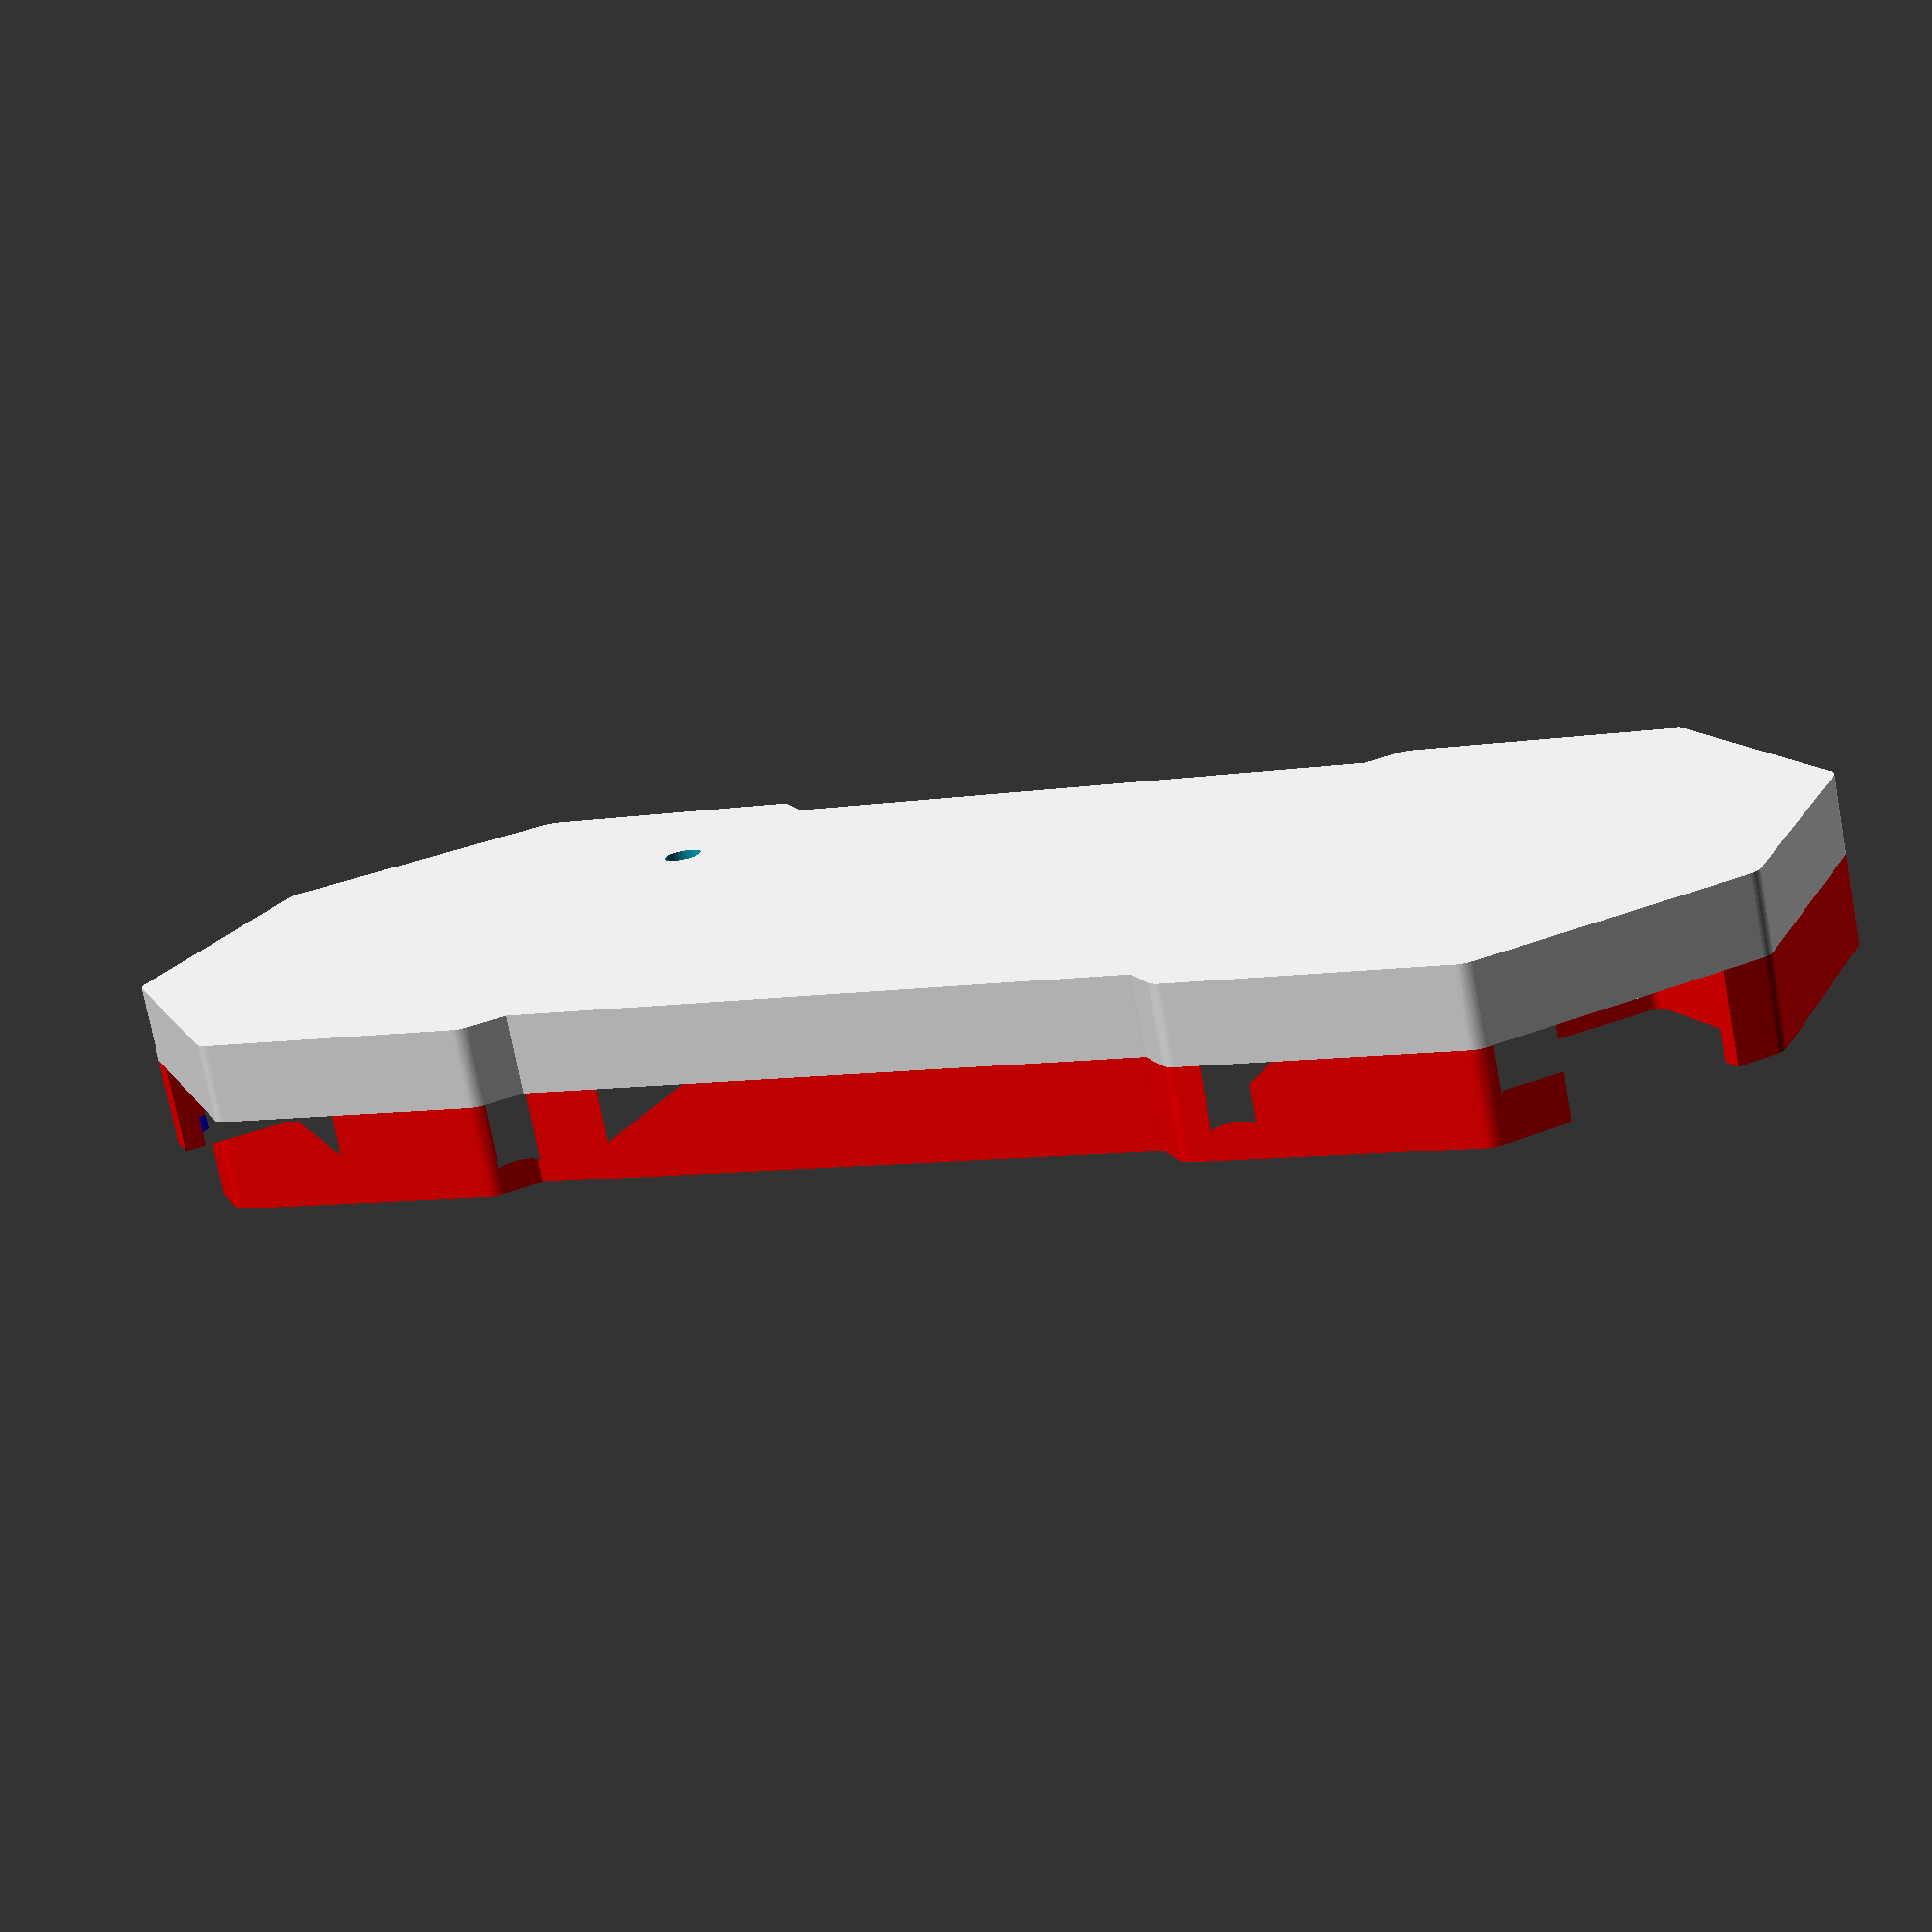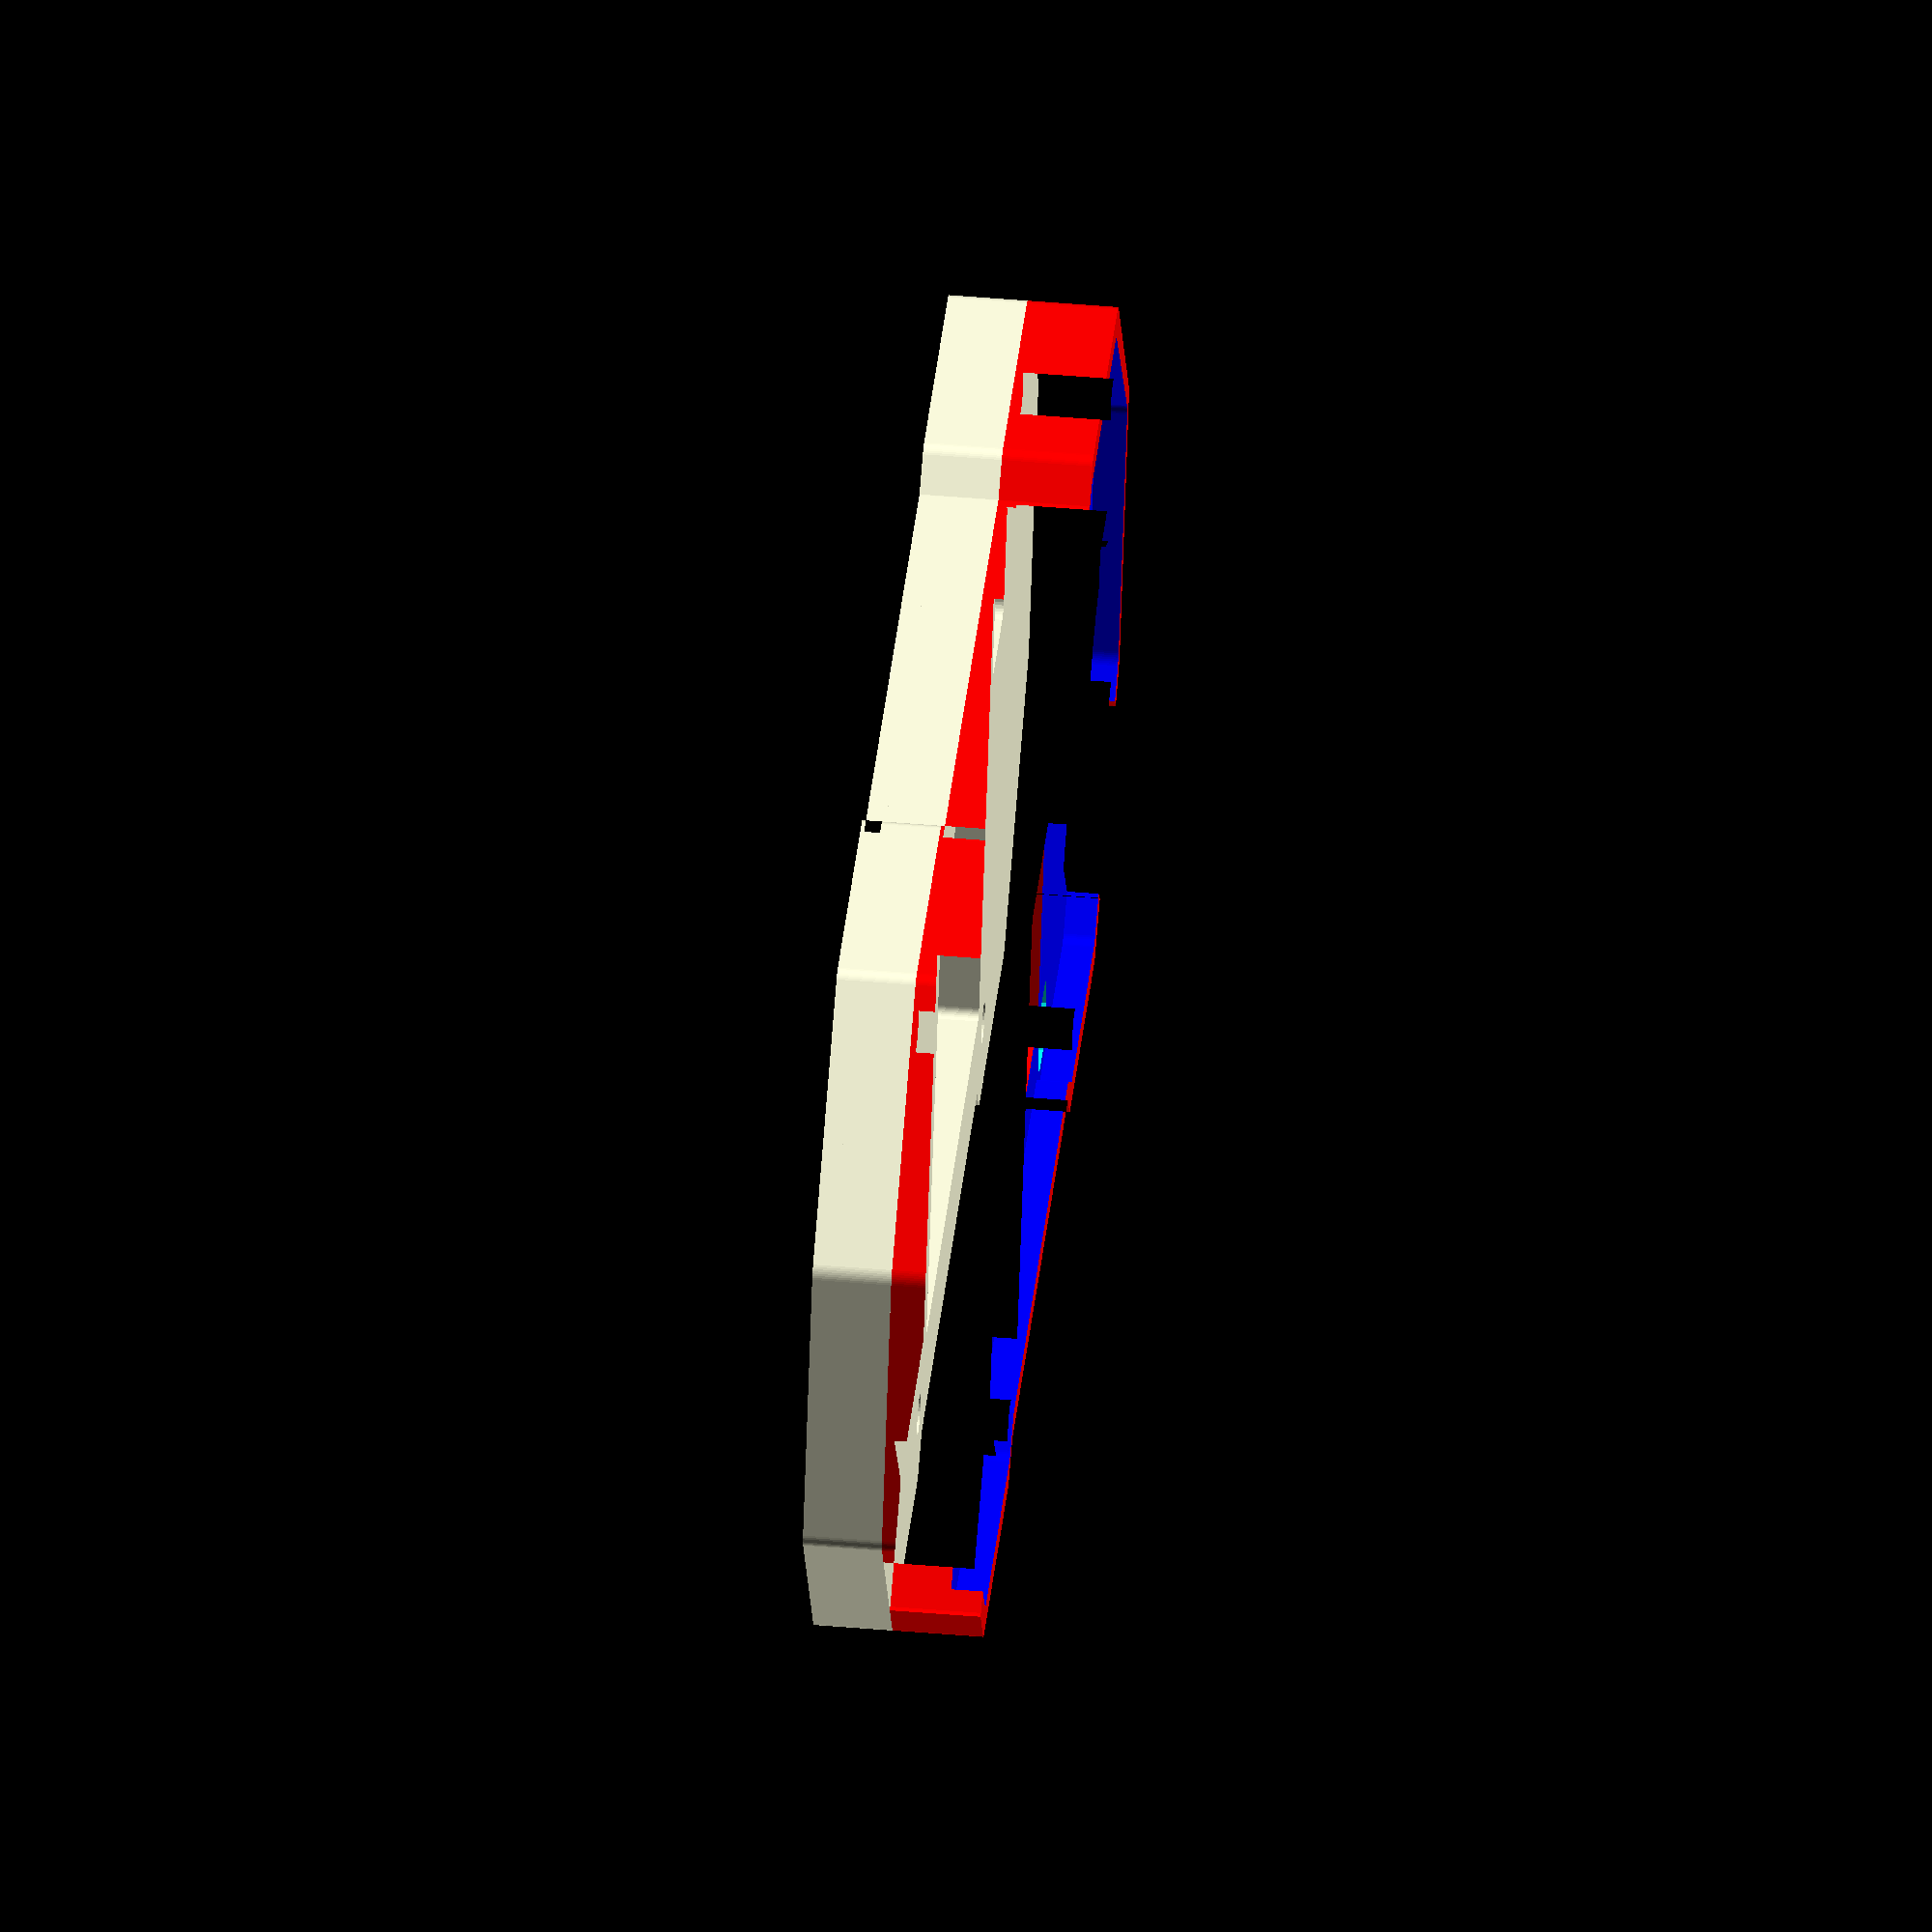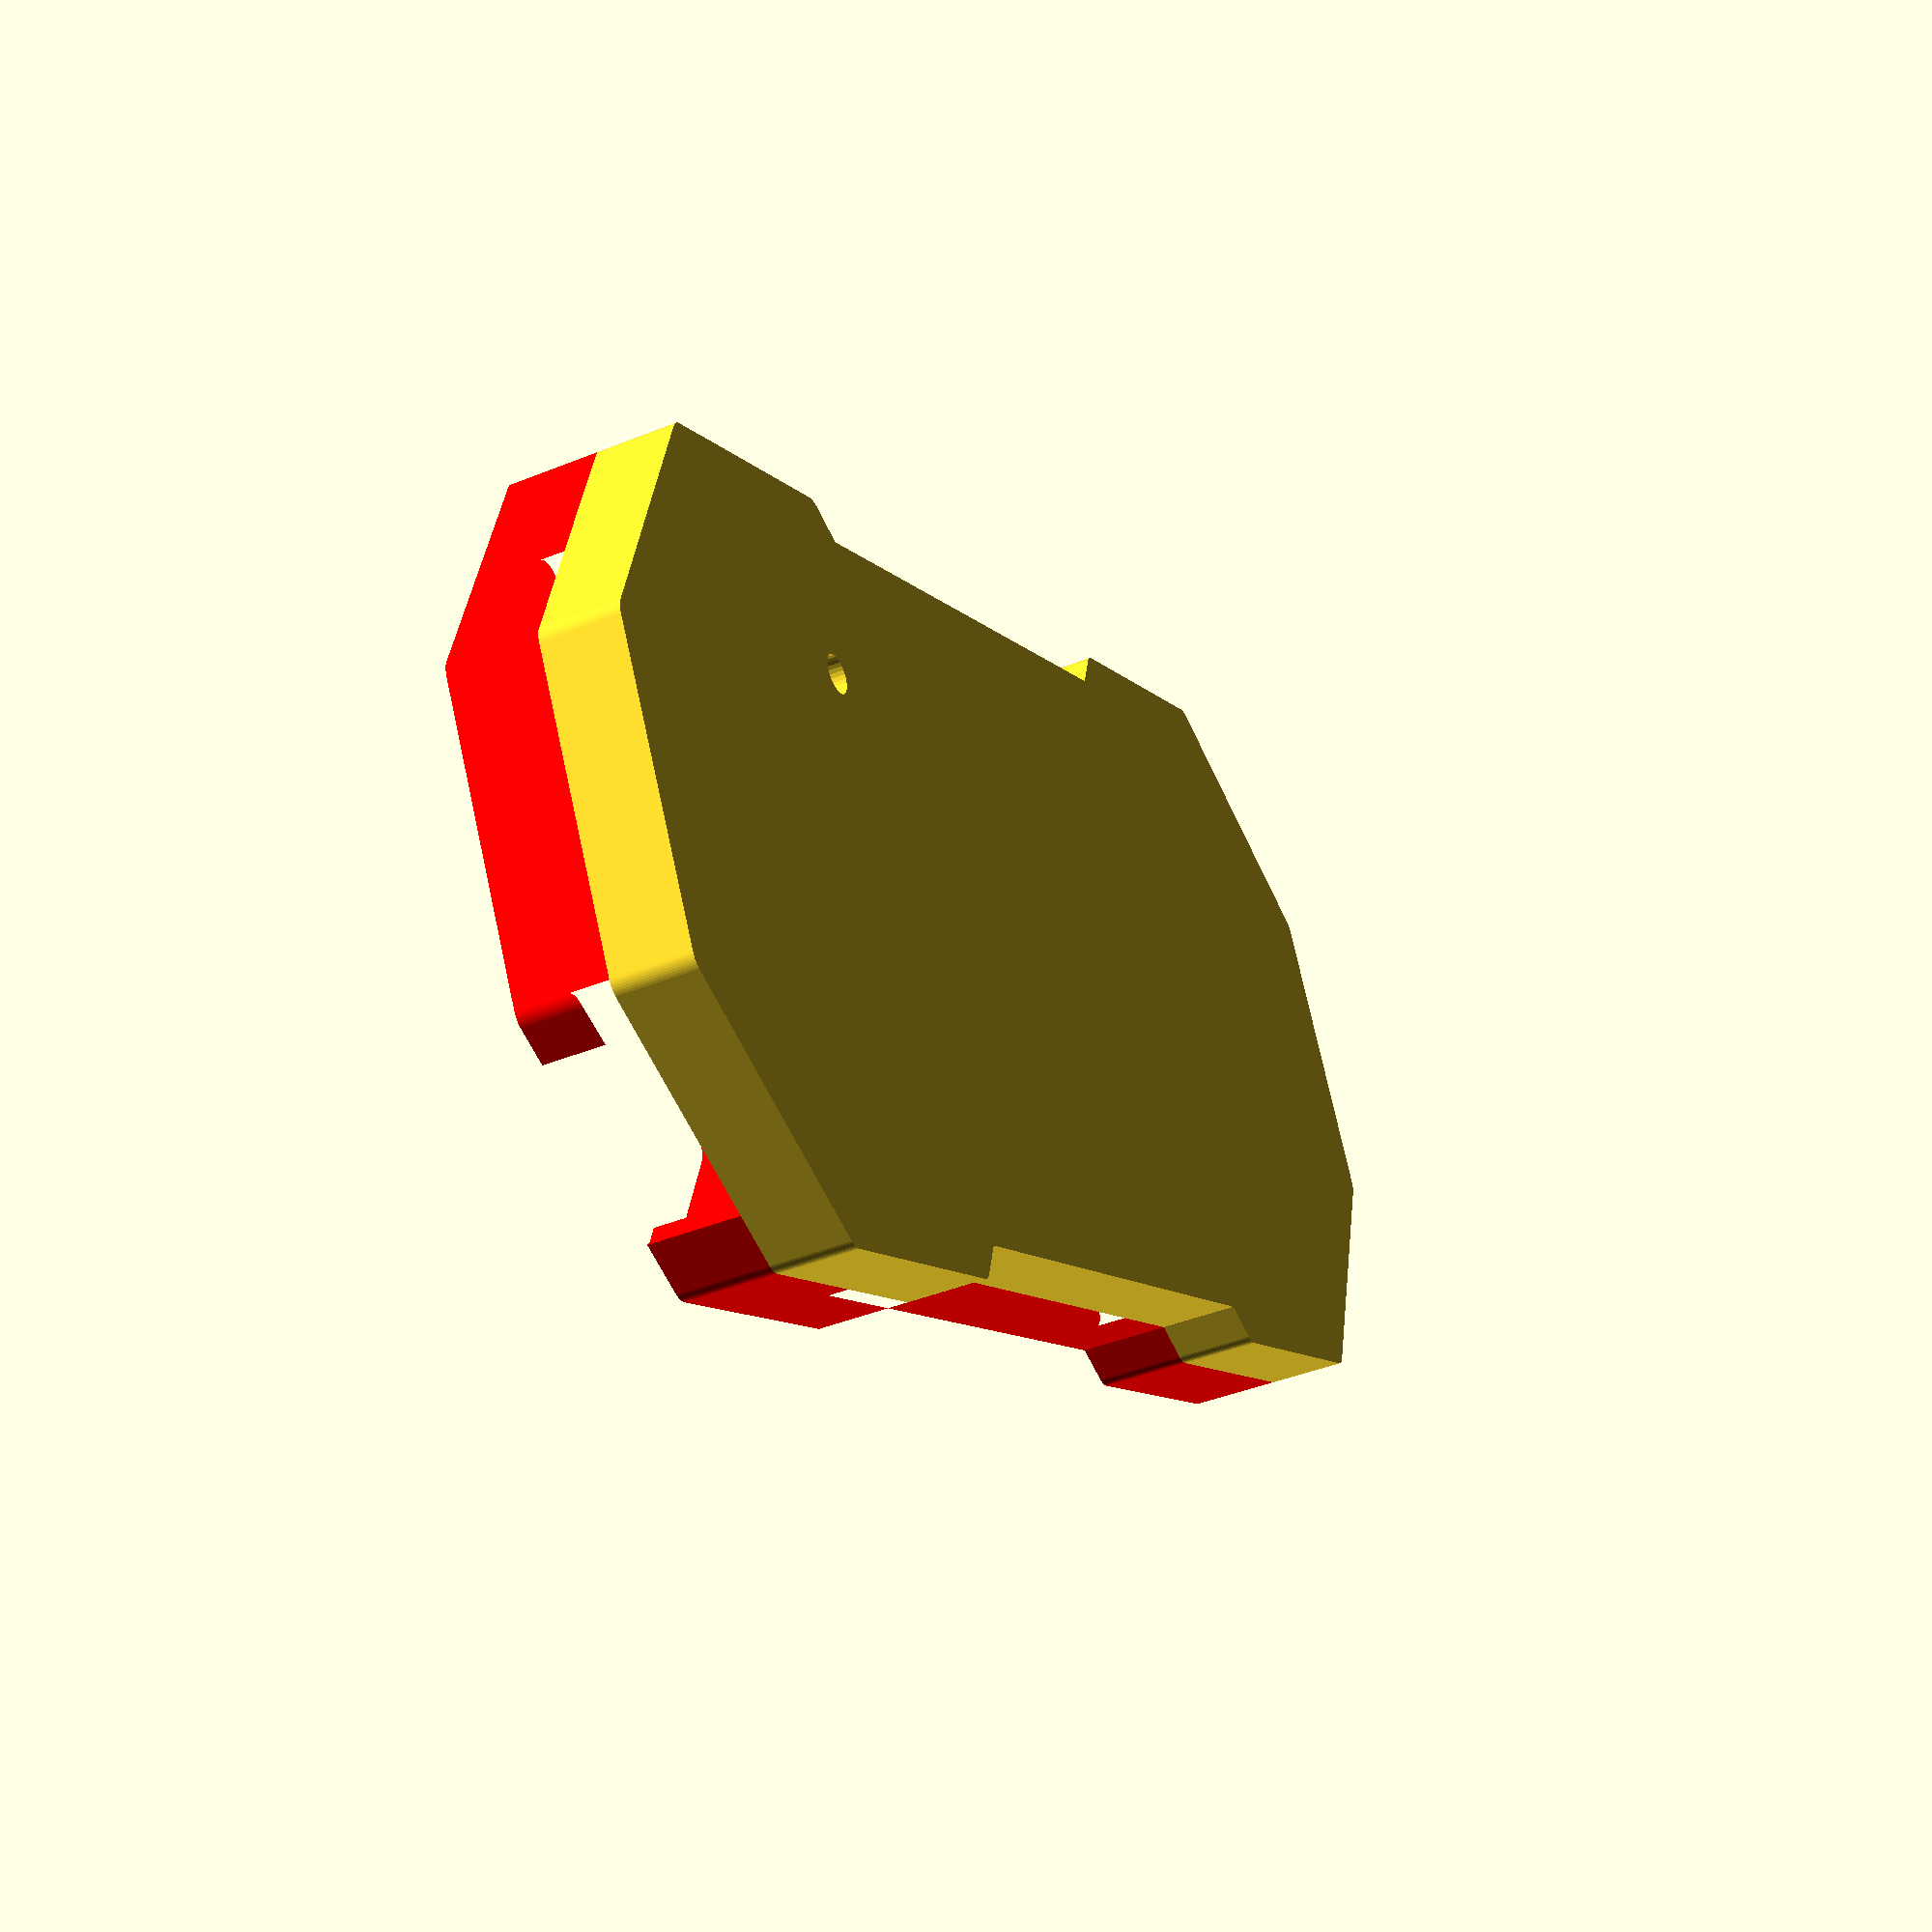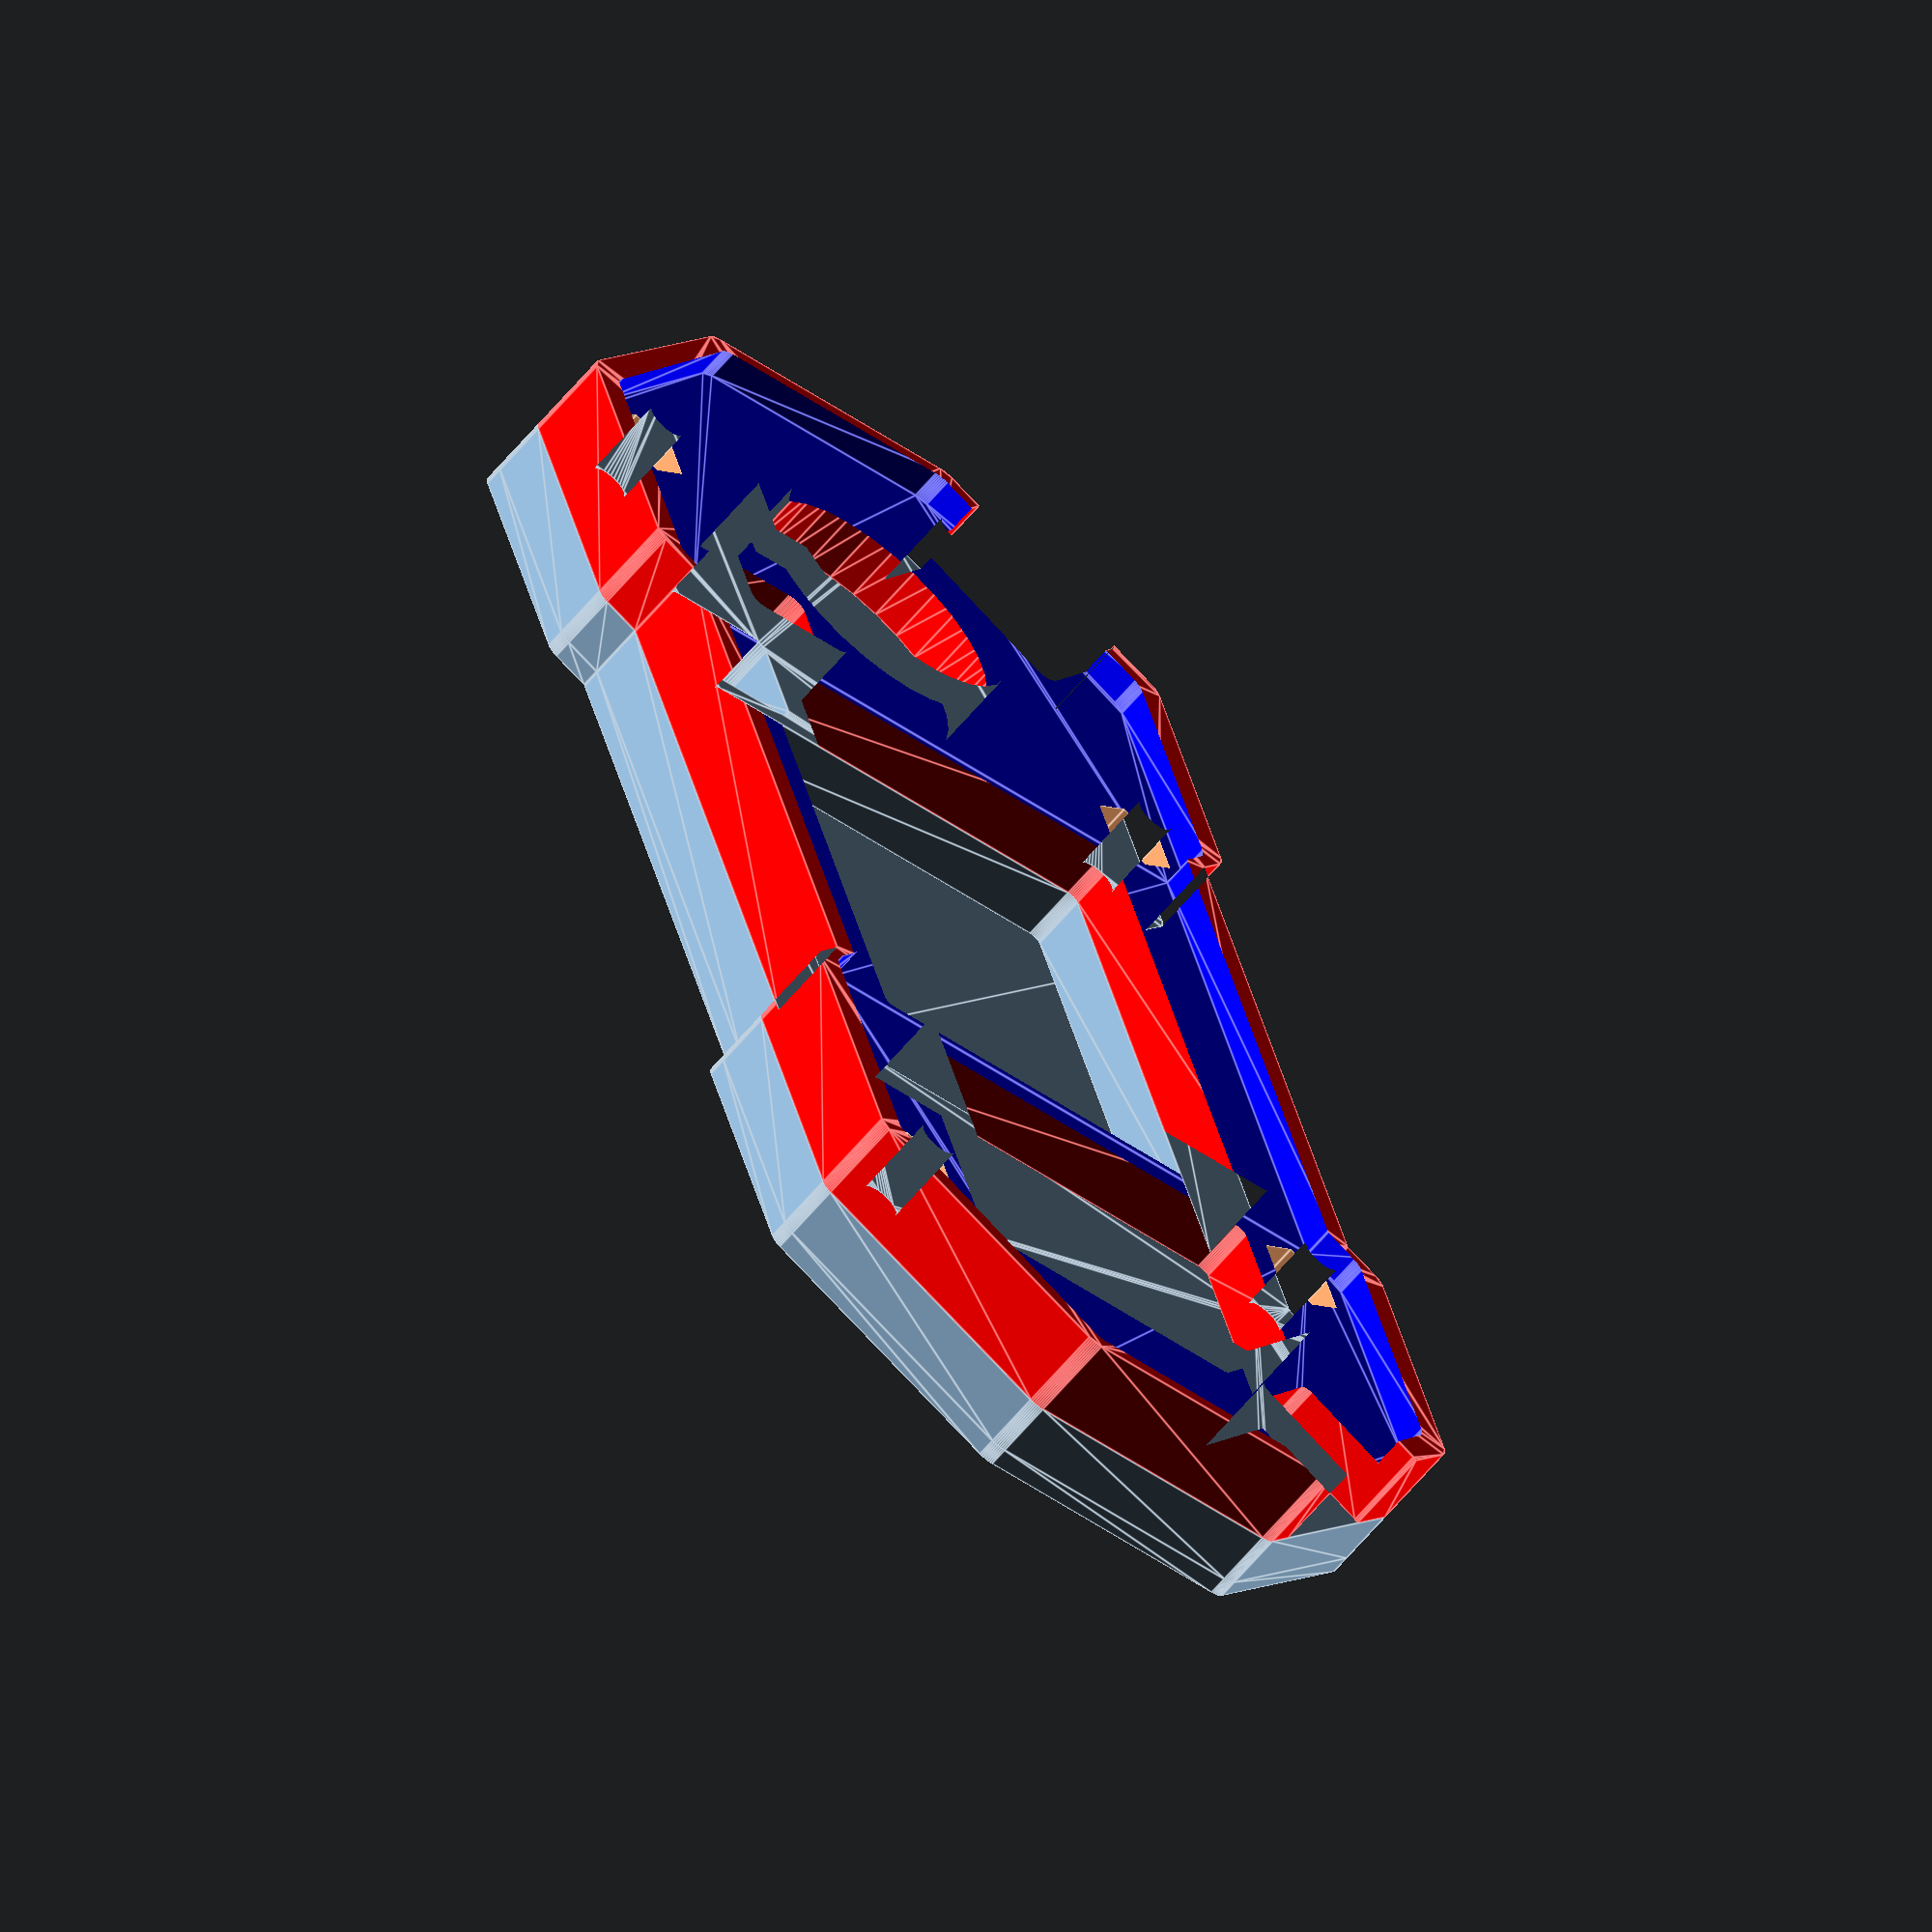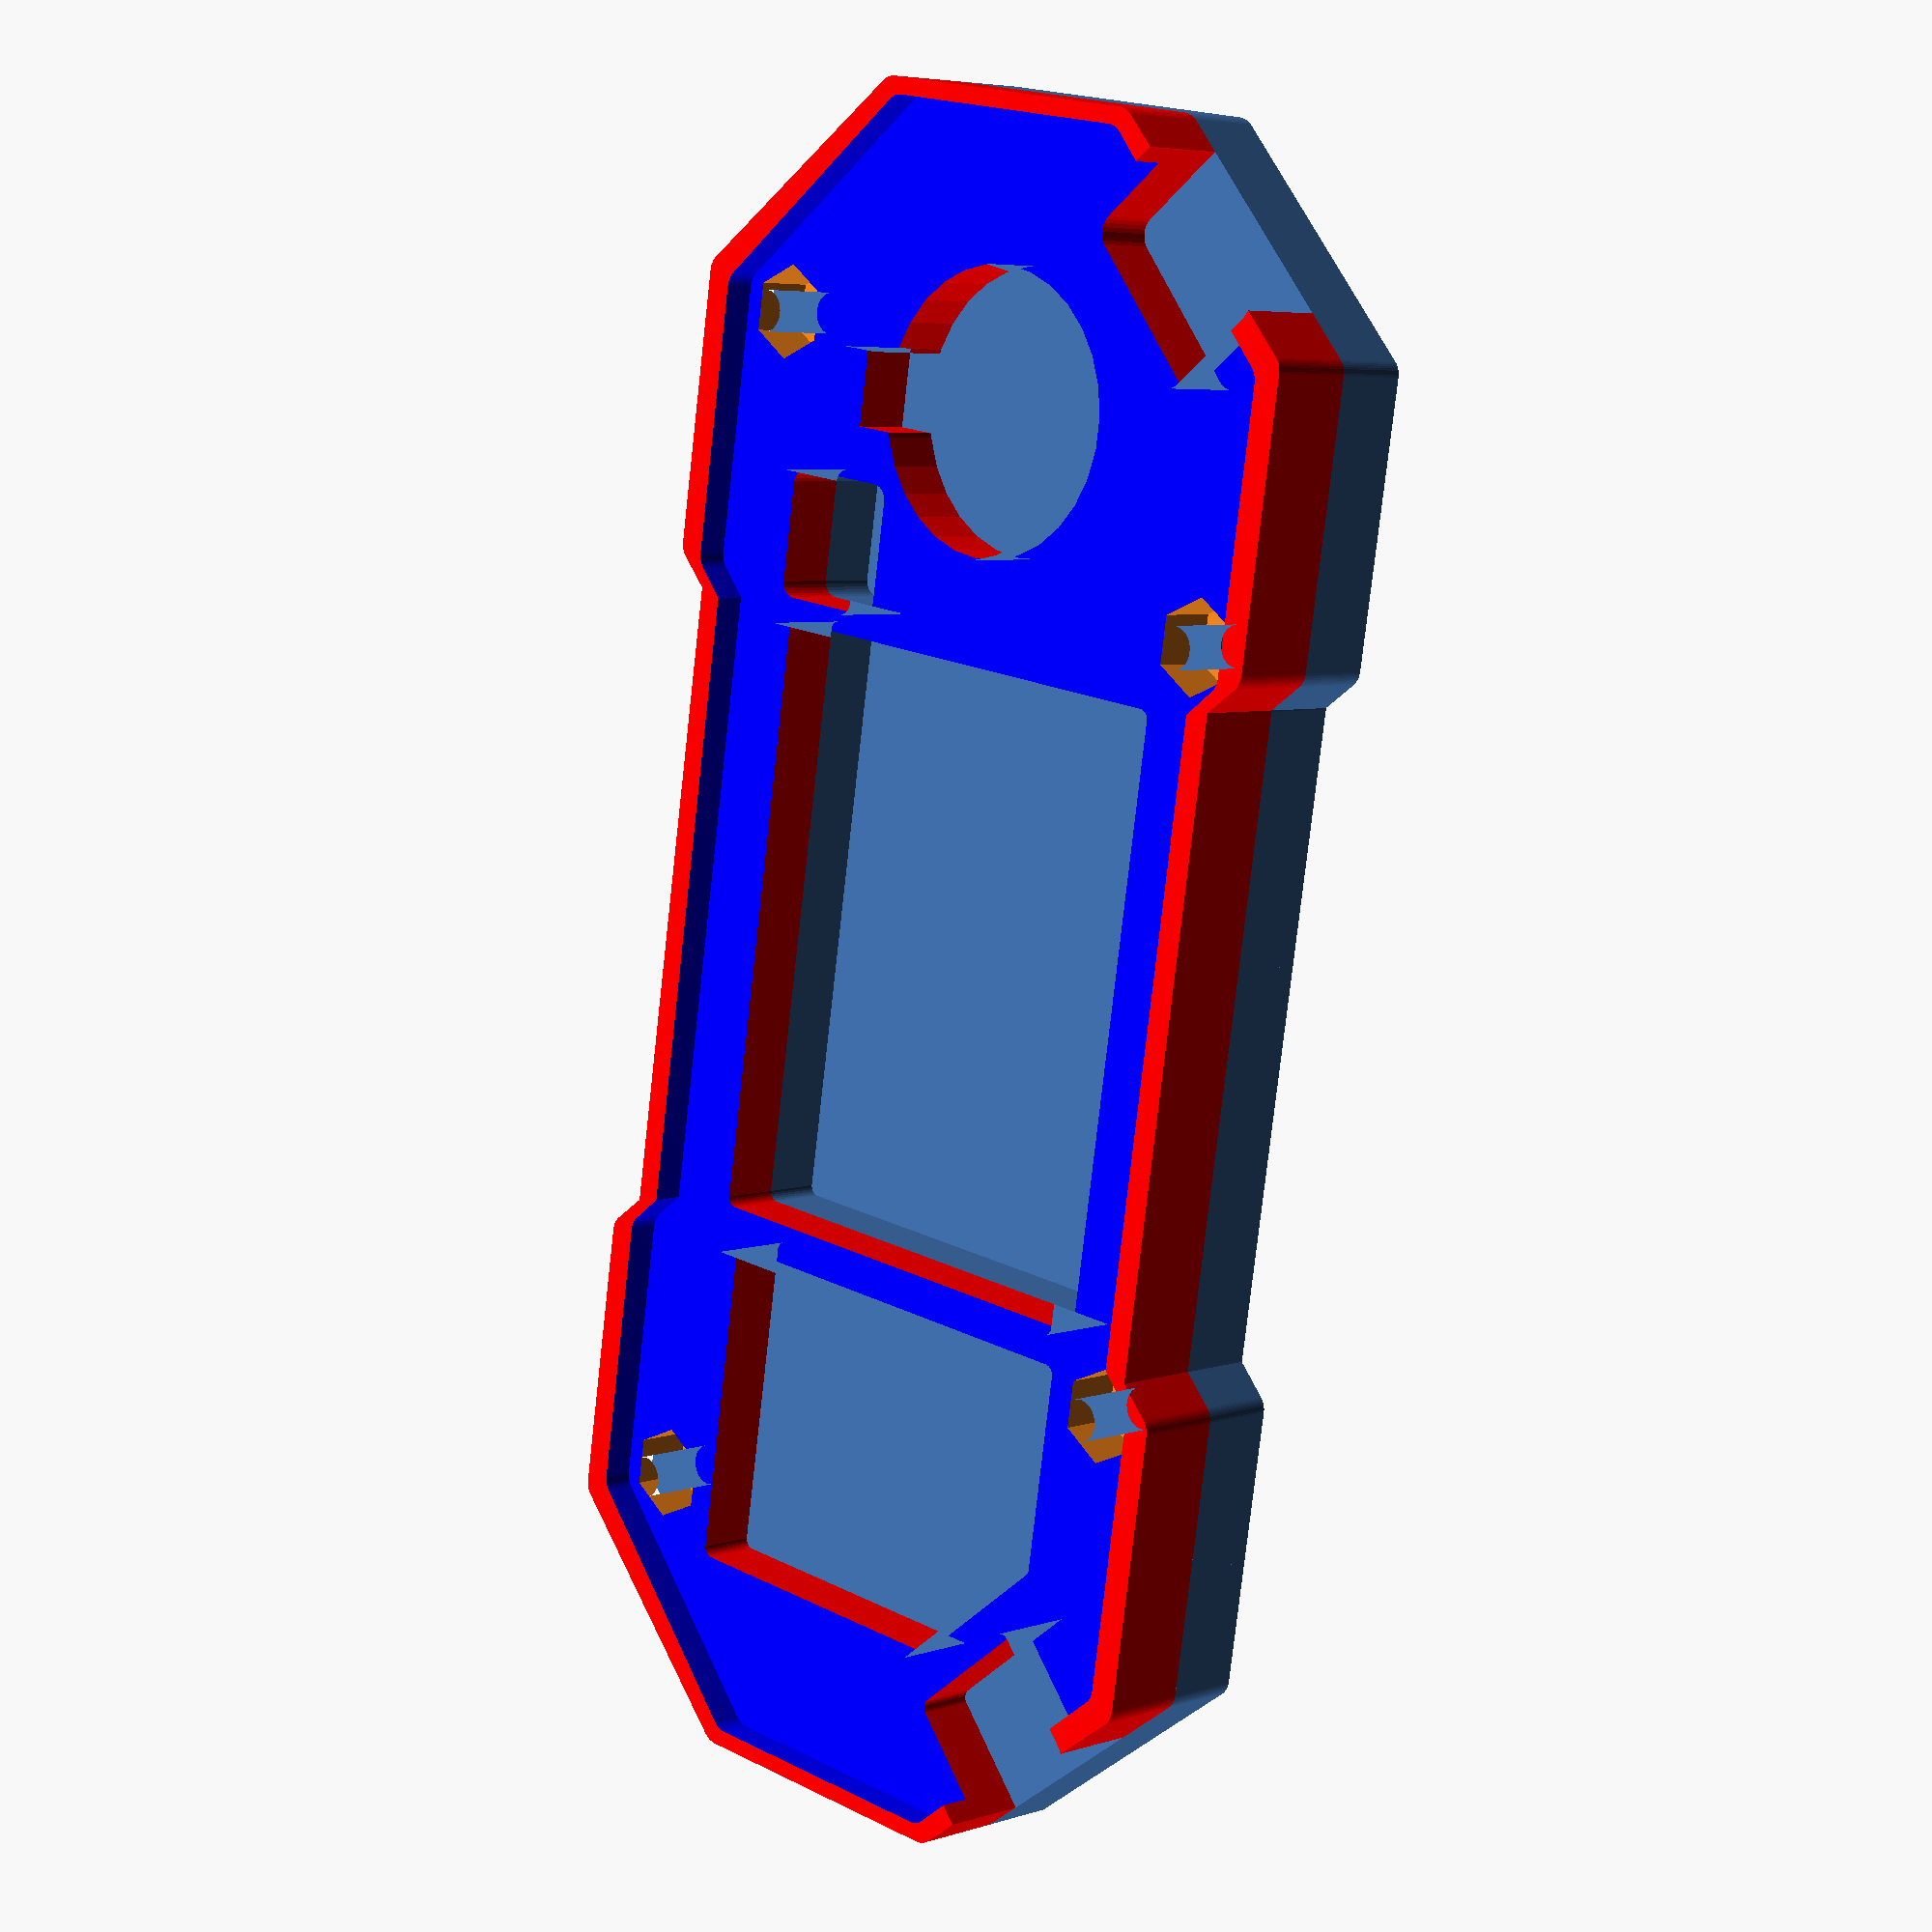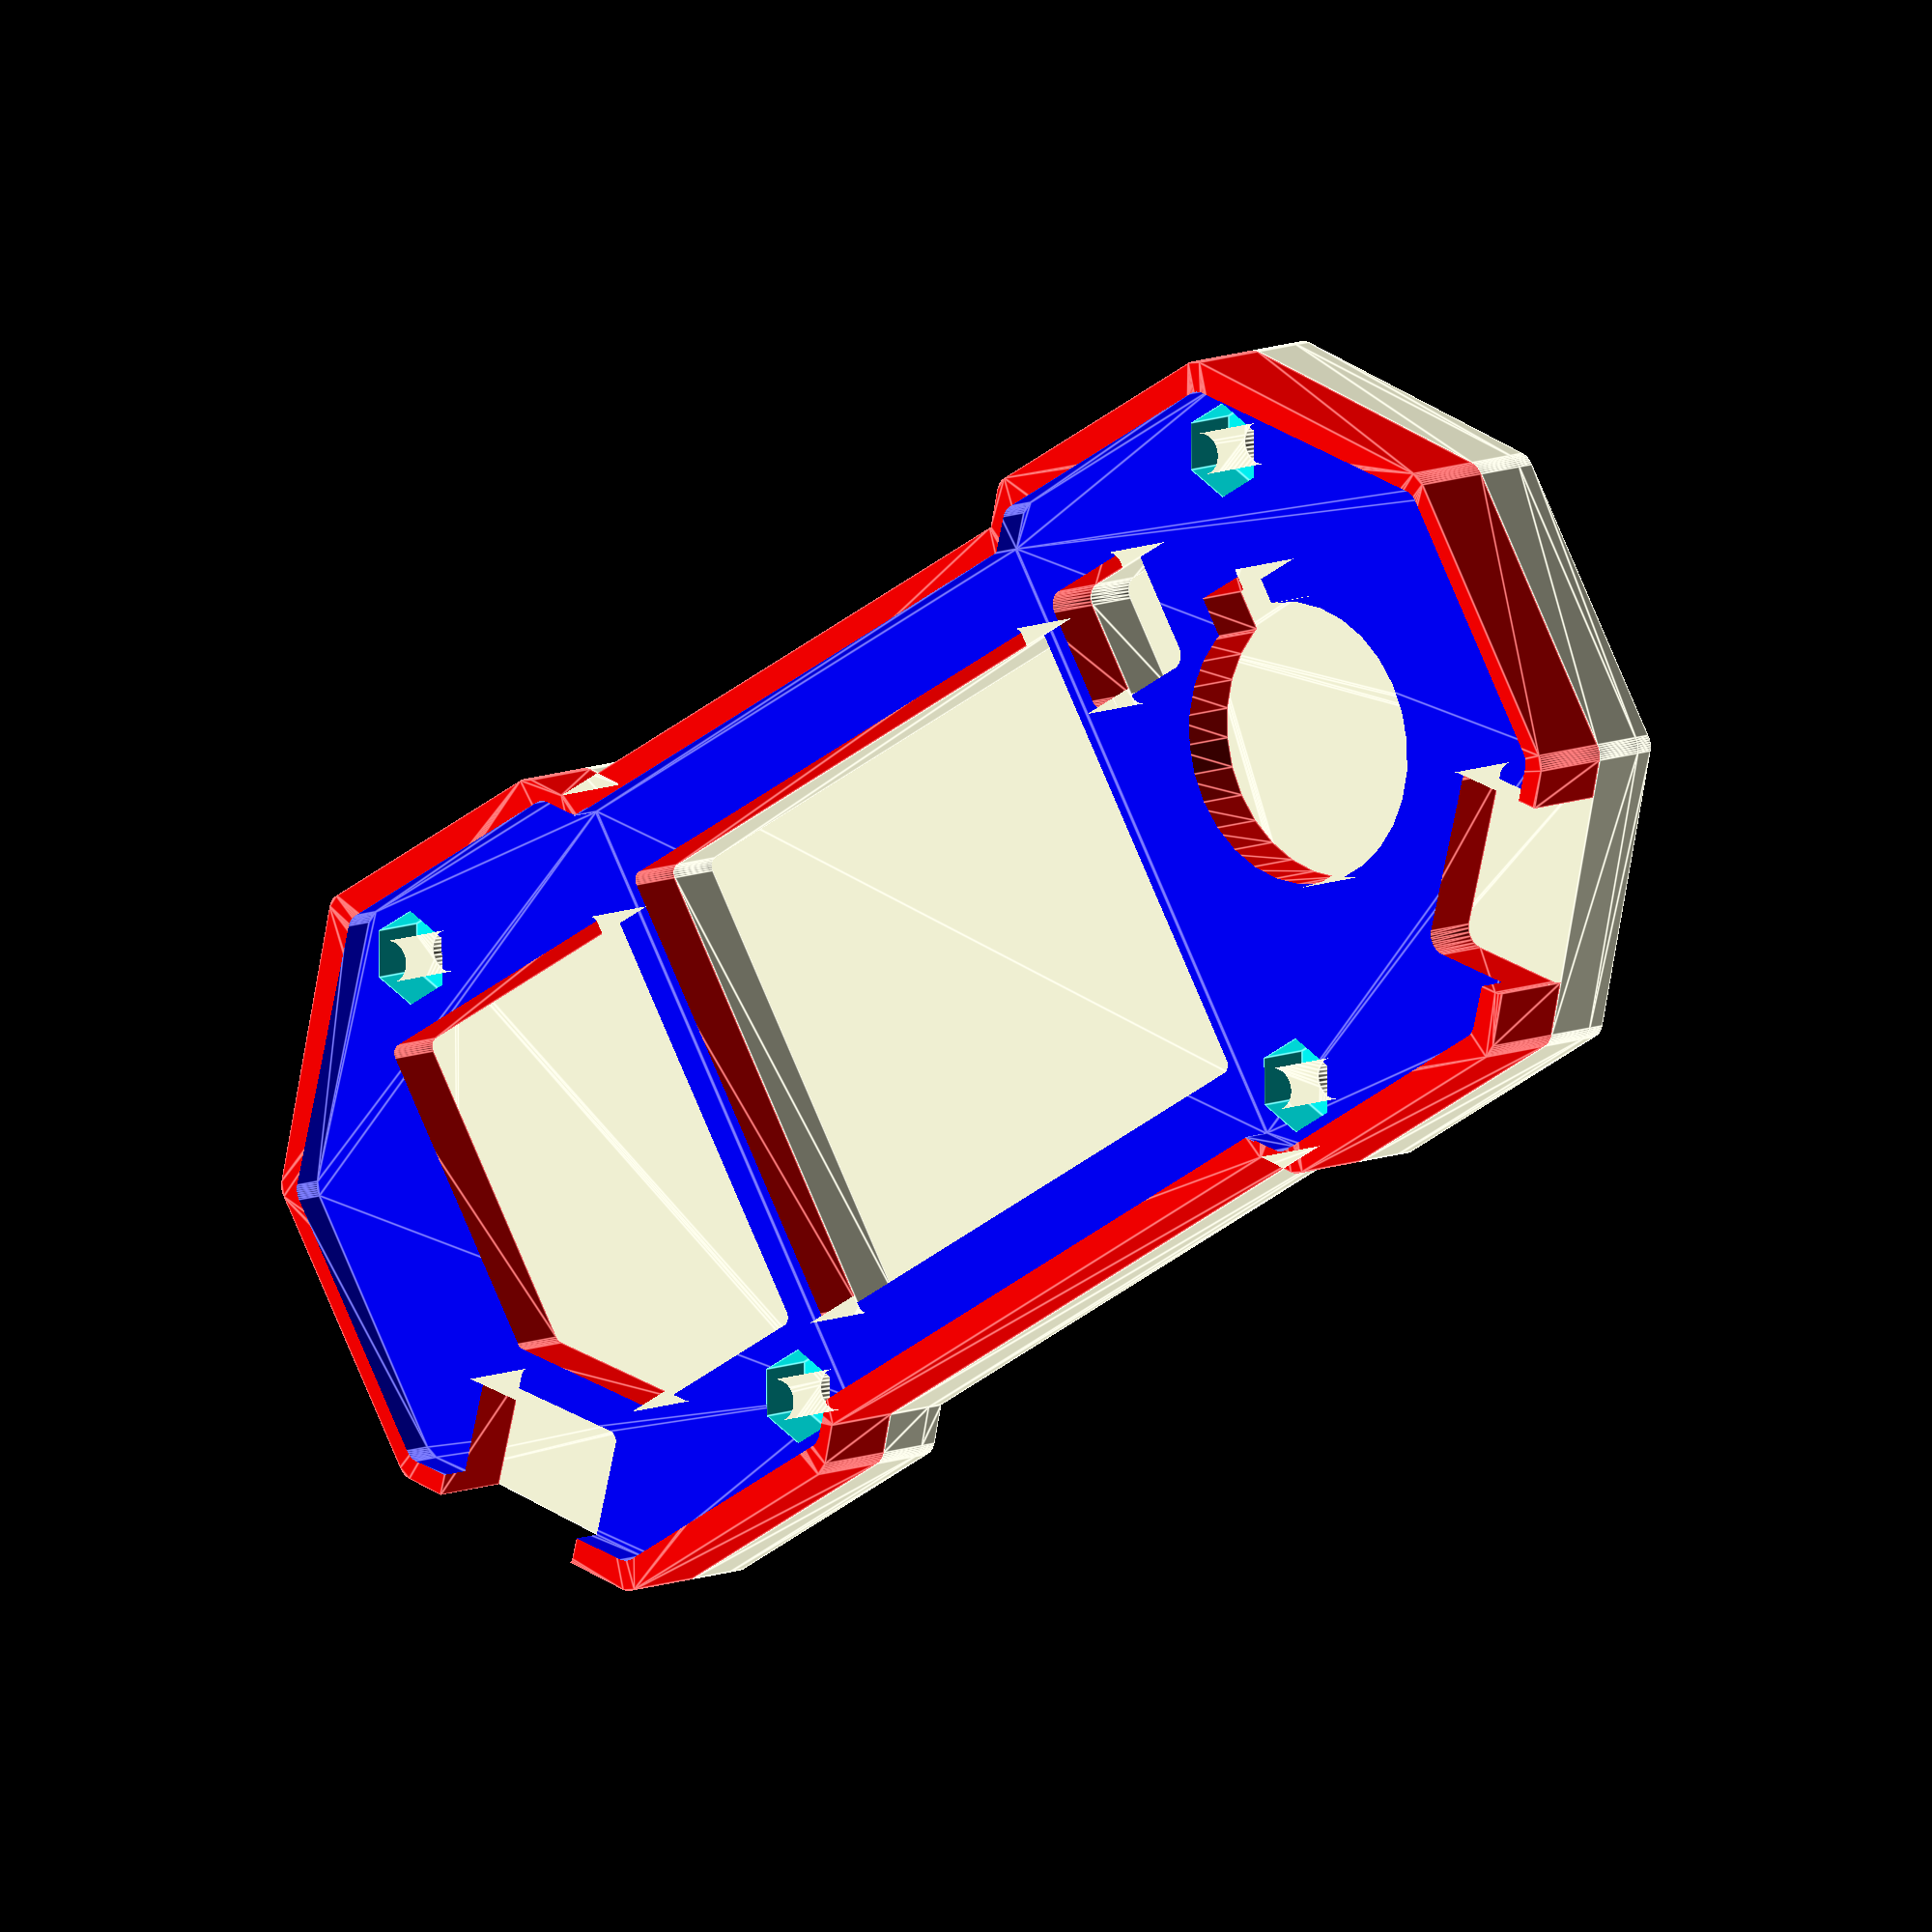
<openscad>
module spike()
{
    minkowski()
    {
        union()
        {
            rotate([0, 0, 360/16]) circle(r=18, $fn=8);
            translate([50, 0, 0]) rotate([0, 0, 360/16]) circle(r=18, $fn=8);
            translate([25, 0]) square([32, 30], center=true);
        }
        circle(r=1, $fn=60);
    }
}

hole_size = 2 + 0.1;
difference()
{
scale([1.0, 1.0, 1])//1.04)
{
    union()
    {

        color("red")translate([0, 0, 3])linear_extrude(height=4.6)
        difference()
        {
            scale([1.02, 1.1]) translate([-25, 0]) spike();
            
            
            translate([-19, 15]) circle(d=hole_size, $fn=30);
            translate([19, 15]) circle(d=hole_size, $fn=30);
            
            translate([-31, -15]) circle(d=hole_size, $fn=30);
            translate([31, -15]) circle(d=hole_size, $fn=30);
            
            // Battery
            translate([0, 0]) minkowski()
            {
                square([30, 24], center=true);
                circle(d=1, $fn=30);
            }
            
            /* USB */
            translate([36.5, 11]) rotate([0, 0, 45]) minkowski()
            {
                square([6, 8], center=true);
                circle(r=0.5, $fn=30);
            }
            
            // Speaker
            translate([-28, 0]) circle(r=7.2, $fn=30);
            translate([-28, -7]) square([4, 4], center=true);
            
            // power
            translate([-36.5, 11.5]) rotate([0, 0, 45]) minkowski()
            {
                square([8, 5], center=true);
                circle(d=2, center=true, $fn=30);
            }
            
            //reset
            translate([-20, -10]) minkowski()
            {
                square([5, 5], center=true);
                circle(r=0.8, $fn=30);
            }
            
            //ICs
            translate([23, 0]) minkowski()
            {
                hull()
                {
                    square([10, 22], center=true);
                    translate([8.5, -3]) square([5, 16], center=true);
                }
                circle(r=0.5, $fn=30);
            }
            
            //ISP
            /*translate([-25, 14]) minkowski()
            {
                square([7, 4], center=true);
                circle(r=0.5, $fn=30);
            }*/
        }

        translate([0, 0, 0])linear_extrude(height=3)
        difference()
        {
            scale([1.02, 1.1]) translate([-25, 0]) spike();
            
            
            translate([-19, 15]) circle(d=hole_size, $fn=30);
            translate([19, 15]) circle(d=hole_size, $fn=30);
            
            translate([-31, -15]) circle(d=hole_size, $fn=30);
            translate([31, -15]) circle(d=hole_size, $fn=30);
            
            // Battery
            translate([0, 0]) minkowski()
            {
                square([30, 24], center=true);
                circle(d=1, $fn=30);
            }
            
            //reset
            translate([-20, -10]) minkowski()
            {
                square([5, 5], center=true);
                circle(r=0.8, $fn=30);
            }
        }

        difference()
        {
         translate([0, 0, -1]) linear_extrude(height=1)
            scale([1.02, 1.1]) translate([-25, 0])spike();
            
            translate([-20, -10, -1.05]) 
            {
                cylinder(r=1.0, h=1.1, $fn=30);
            }
        }
    }
}

translate([-25, 0, 6.0]) color("blue") linear_extrude(height=1.8)scale([1.0, 1.02, 1.0]) spike(); 

            translate([-19, 15, 3.01]) cylinder(d=4.8, h=3, $fn=6);
            translate([19, 15, 3.01]) cylinder(d=4.8, h=3, $fn=6);
            
            translate([-31, -15, 3.01]) cylinder(d=4.8, h=3, $fn=6);
            translate([31, -15, 3.01]) cylinder(d=4.8, h=3, $fn=6);
}
</openscad>
<views>
elev=74.7 azim=157.6 roll=190.5 proj=p view=solid
elev=308.8 azim=199.7 roll=275.2 proj=o view=wireframe
elev=41.1 azim=209.0 roll=116.3 proj=p view=solid
elev=244.2 azim=253.2 roll=220.1 proj=o view=edges
elev=354.7 azim=99.0 roll=44.3 proj=p view=solid
elev=351.0 azim=149.6 roll=40.0 proj=o view=edges
</views>
